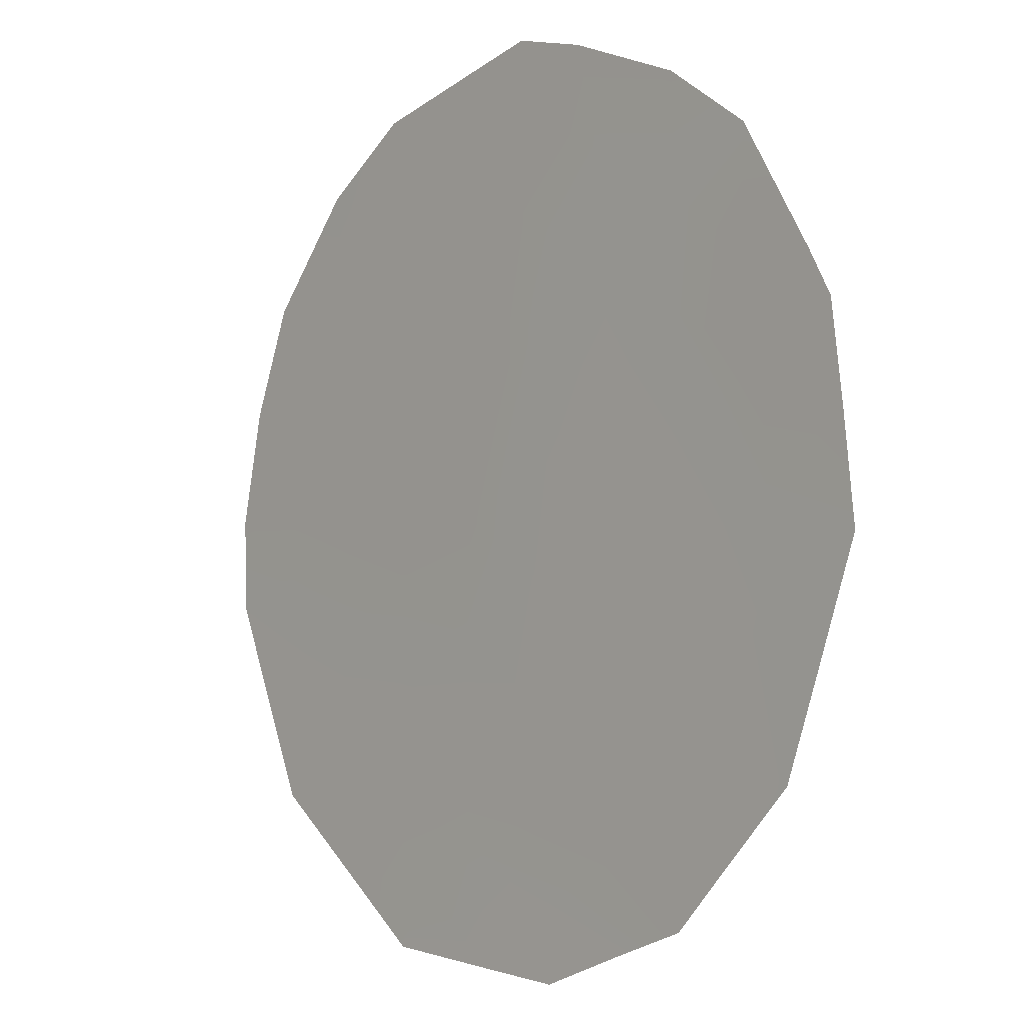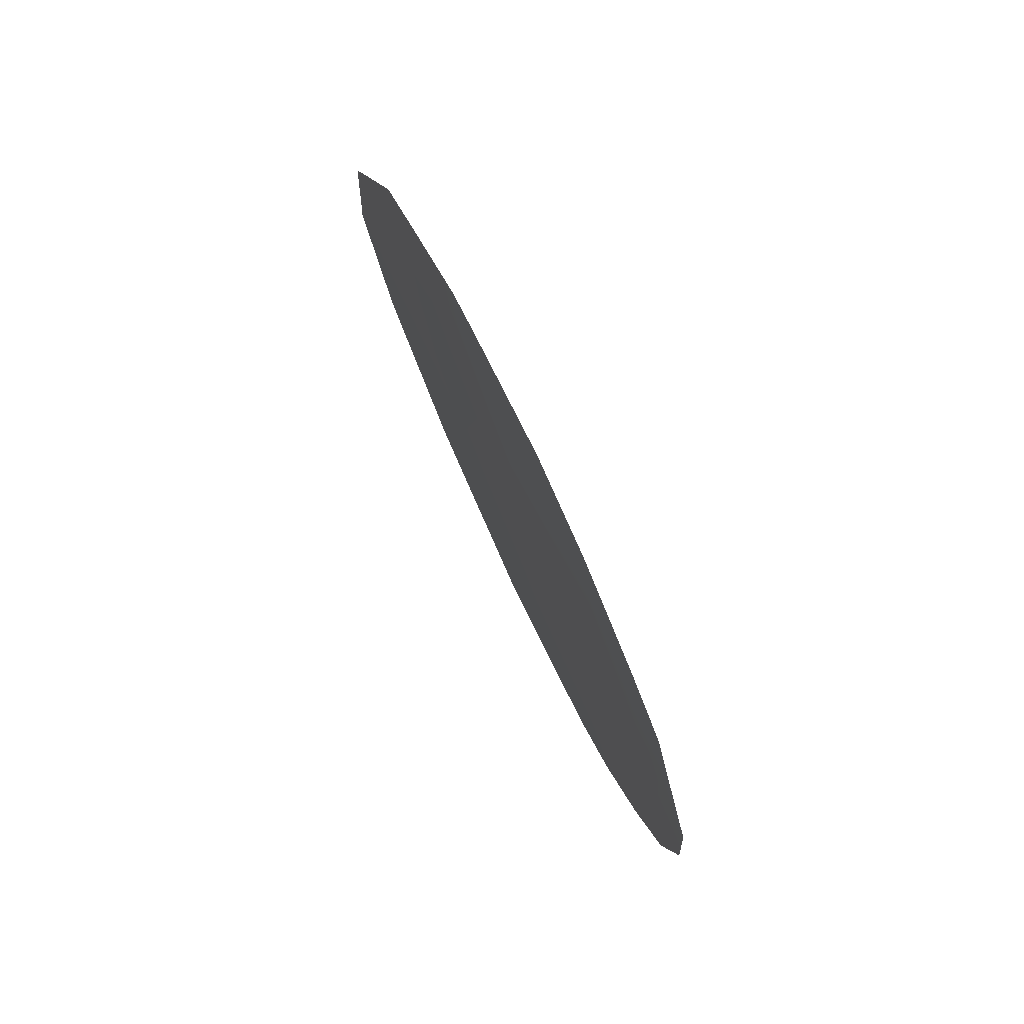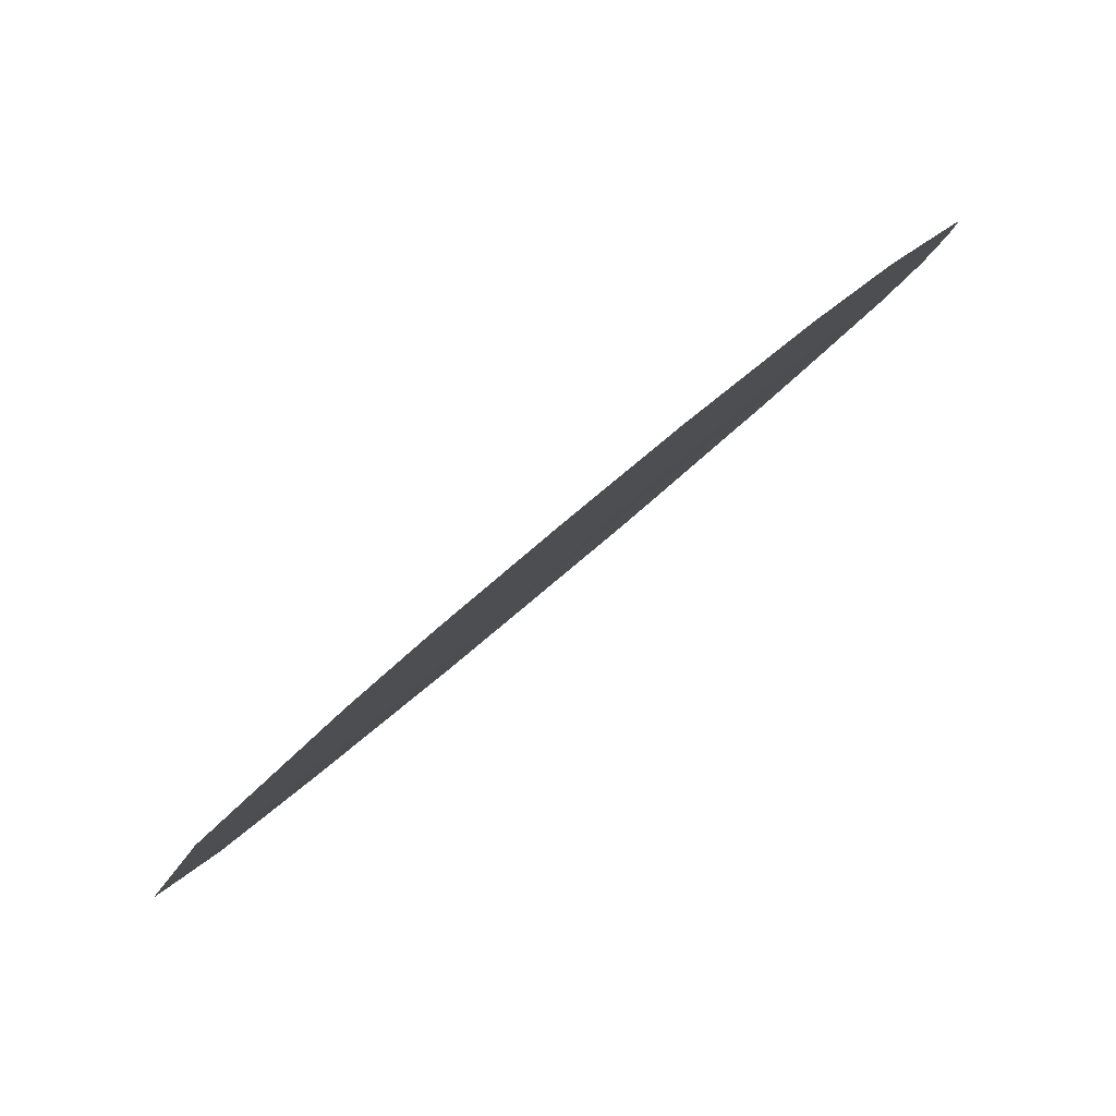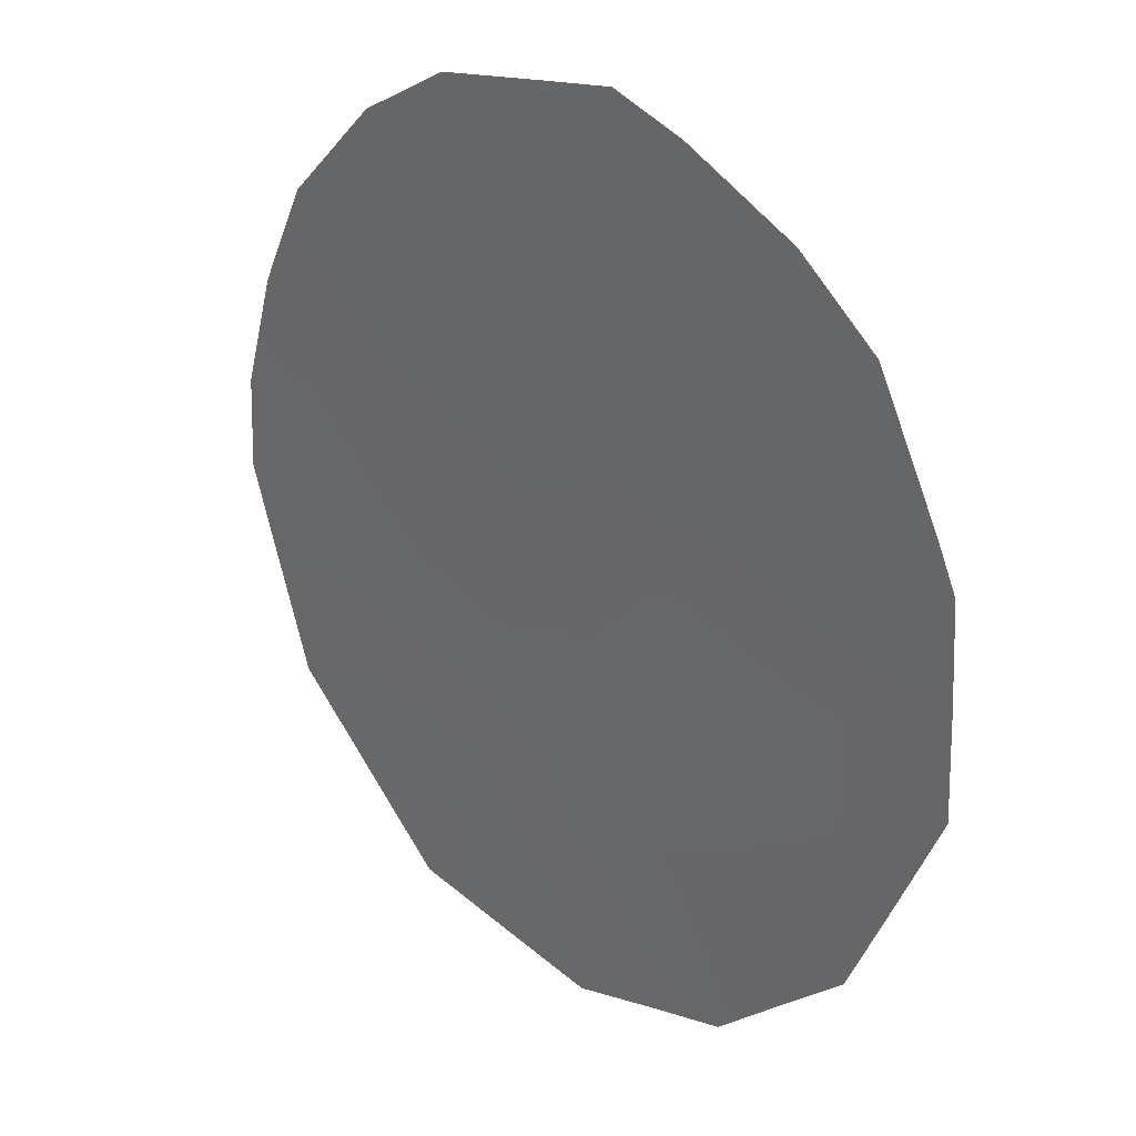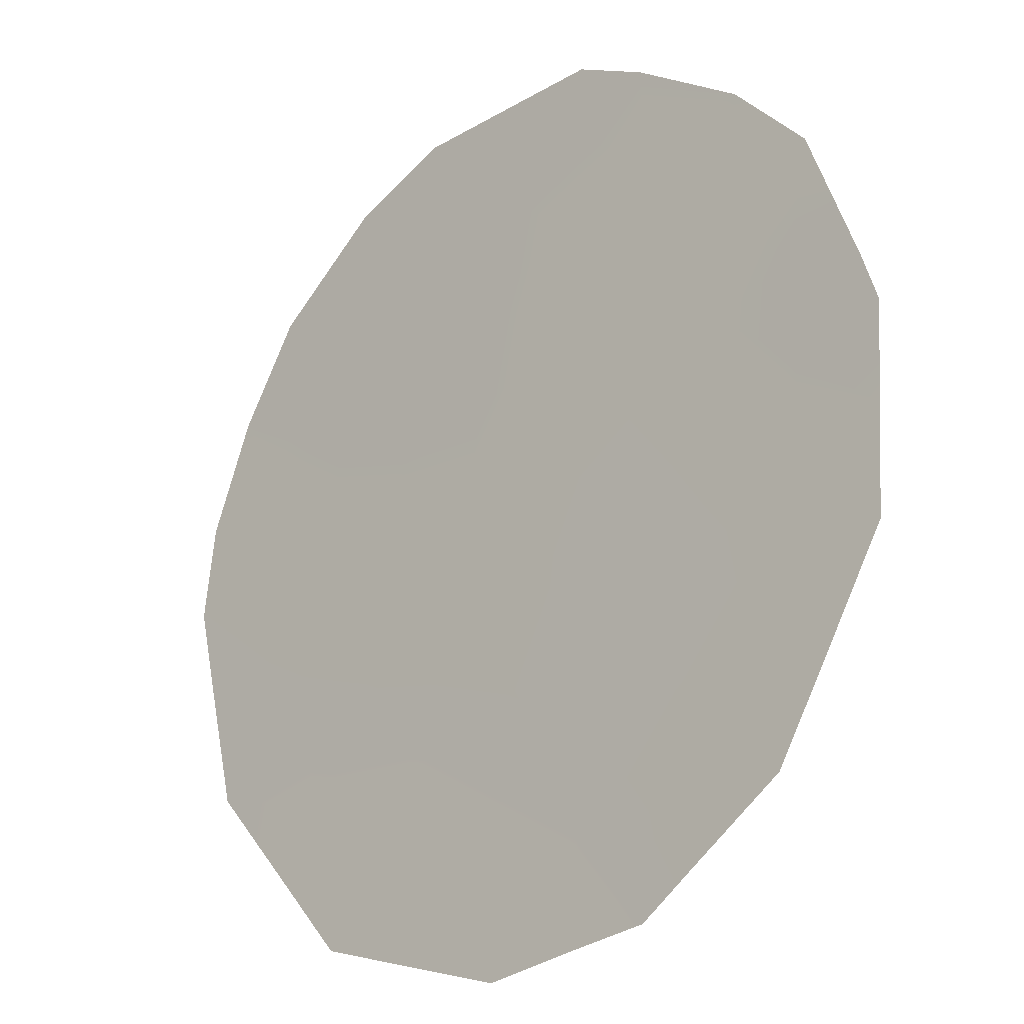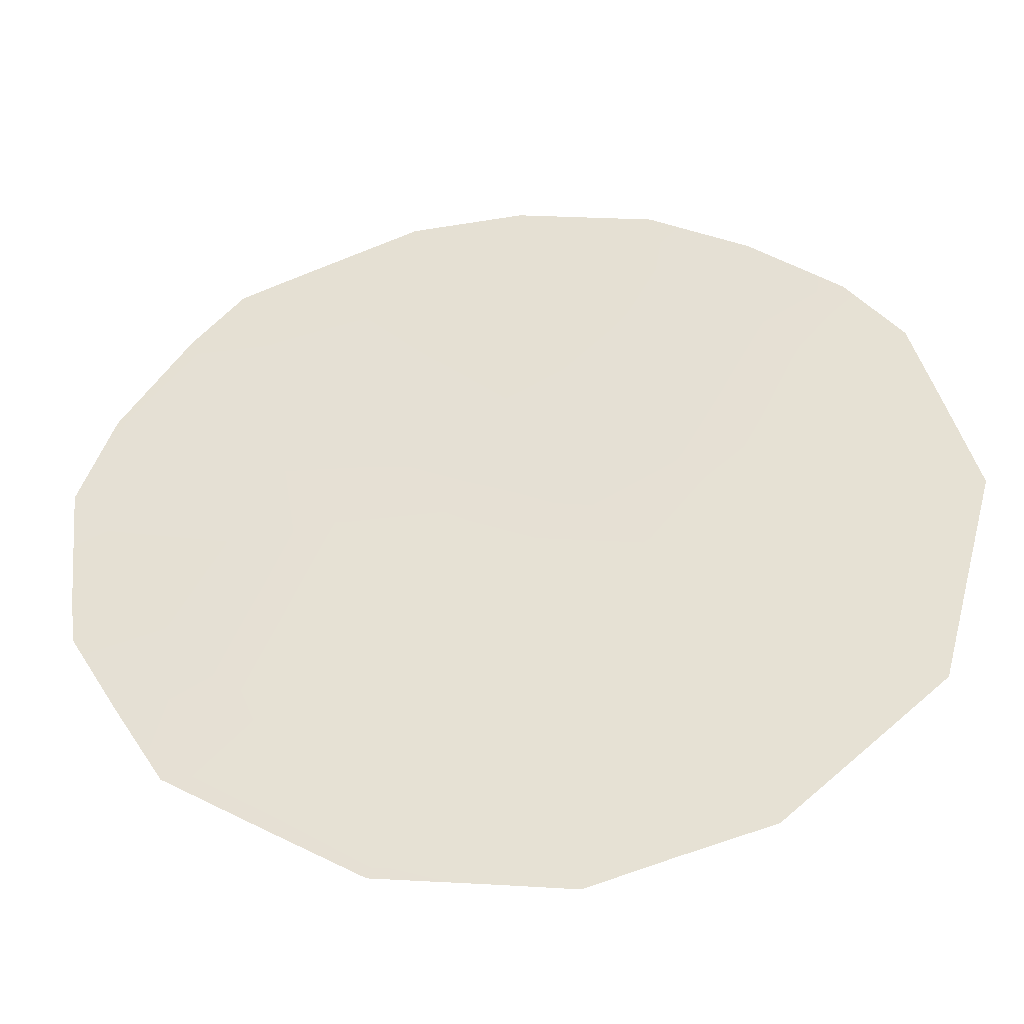
<metadata>
{"format":"obj","ext":"obj","renderer":"f3d","projection":"perspective","resolution":1024,"background":"white","views":[{"elev":-53.9,"azim":-30.3,"up":"+Y"},{"elev":78.8,"azim":-173.1,"up":"+Z"},{"elev":43.4,"azim":-139.8,"up":"+Y"},{"elev":-18.6,"azim":-34.2,"up":"+Y"},{"elev":-63.8,"azim":-39.8,"up":"+Y"},{"elev":-9.8,"azim":99.3,"up":"+Y"}]}
</metadata>
<code>
v 90.29 76.12 41.52
v 89.28 77.73 40.87
v 89.47 77.41 42.88
v 88.47 79 42.23
v 88.07 79.73 38.46
v 90.05 76.53 39.51
v 87.41 80.77 39.77
v 88.64 78.68 44.1
v 87.44 80.66 41.6
v 87.67 80.25 43.44
v 89.07 78.11 38.82
v 88.3 79.33 40.31
v 90.38 75.92 43.61
v 88.9 78.42 37.03
v 90.96 75.07 40.77
v 90.91 75.12 41.81
v 87.96 79.94 37.66
v 90.99 75.03 40.15
v 89.96 76.69 37.39
v 88.72 78.54 44.99
v 89.38 77.5 44.75
v 89.5 77.43 37.23
v 87.04 81.35 40
v 90.68 75.53 38.68
v 90.84 75.27 39.46
v 88.24 79.31 44.77
v 87.71 80.17 44.24
v 89.6 77.15 44.65
v 87.62 80.47 38.2
v 86.94 81.49 41.26
v 87.24 80.93 43.23
v 86.99 81.36 42.27
v 87.4 80.66 43.84
v 89.86 76.78 42.21
v 90.34 76.02 42.51
v 89.93 76.66 43.21
v 88.57 78.92 38.67
v 88.46 79.13 37.85
v 88.9 78.41 38.03
v 89.58 77.29 38.95
v 89.34 77.69 37.96
v 89.77 76.94 41.19
v 89.38 77.57 41.88
v 90.63 75.59 40.8
v 88.36 79.3 37.39
v 89.19 77.9 39.83
v 88.8 78.52 40.58
v 88.7 78.7 39.59
v 88.19 79.53 39.36
v 88.05 79.65 42.87
v 88.56 78.84 43.18
v 89.12 77.93 44.29
v 88.88 78.36 41.57
v 88.38 79.16 41.27
v 87.96 79.82 41.92
v 89.67 77.12 40.14
v 89.81 76.92 38.04
v 90.36 76.05 38.1
v 90.4 75.97 39.04
v 88.98 78.19 42.55
v 88.13 79.5 43.8
v 89.06 78.04 43.49
v 89.52 77.3 43.84
v 89.98 76.55 44.15
v 87.71 80.3 39.13
v 87.29 80.98 39.07
v 90.65 75.51 42.69
v 87.8 80.14 40.03
v 87.39 80.78 40.61
v 87.54 80.47 42.55
v 87.87 79.99 40.97
v 90.52 75.78 39.9
v 90.16 76.34 40.51
v 90.01 76.6 38.73
f 34 35 36
f 37 38 39
f 42 34 43
f 14 38 45
f 44 18 15
f 46 47 48
f 48 49 37
f 61 50 51
f 8 52 20
f 57 22 19
f 53 54 47
f 50 70 55
f 46 40 56
f 72 25 18
f 43 60 53
f 10 61 27
f 62 51 60
f 62 63 52
f 36 64 63
f 1 16 35
f 5 29 17
f 68 65 49
f 7 69 23
f 9 70 32
f 9 32 30
f 41 14 22
f 54 55 71
f 68 71 69
f 8 20 26
f 10 33 31
f 10 27 33
f 7 23 66
f 42 56 73
f 44 73 72
f 3 34 36
f 34 1 35
f 36 35 13
f 11 37 39
f 37 5 38
f 39 38 14
f 6 40 74
f 2 42 43
f 42 1 34
f 43 34 3
f 18 44 72
f 44 16 1
f 16 44 15
f 5 17 38
f 45 38 17
f 11 46 48
f 46 2 47
f 48 47 12
f 11 48 37
f 48 12 49
f 37 49 5
f 8 61 51
f 61 10 50
f 51 50 4
f 52 21 20
f 2 53 47
f 53 4 54
f 47 54 12
f 4 50 55
f 50 10 70
f 55 70 9
f 2 46 56
f 46 11 40
f 56 40 6
f 74 57 58
f 57 19 58
f 59 58 24
f 2 43 53
f 43 3 60
f 53 60 4
f 26 61 8
f 61 26 27
f 3 62 60
f 62 8 51
f 60 51 4
f 8 62 52
f 62 3 63
f 52 28 21
f 52 63 28
f 3 36 63
f 36 13 64
f 63 64 28
f 66 65 7
f 5 65 29
f 66 29 65
f 35 16 67
f 35 67 13
f 12 68 49
f 68 7 65
f 49 65 5
f 30 69 9
f 69 30 23
f 31 70 10
f 70 31 32
f 41 11 39
f 41 39 14
f 57 41 22
f 12 54 71
f 54 4 55
f 71 55 9
f 7 68 69
f 68 12 71
f 69 71 9
f 72 6 59
f 25 59 24
f 72 59 25
f 1 42 73
f 42 2 56
f 73 56 6
f 44 1 73
f 72 73 6
f 40 11 41
f 57 40 41
f 74 40 57
f 6 74 59
f 58 59 74

</code>
